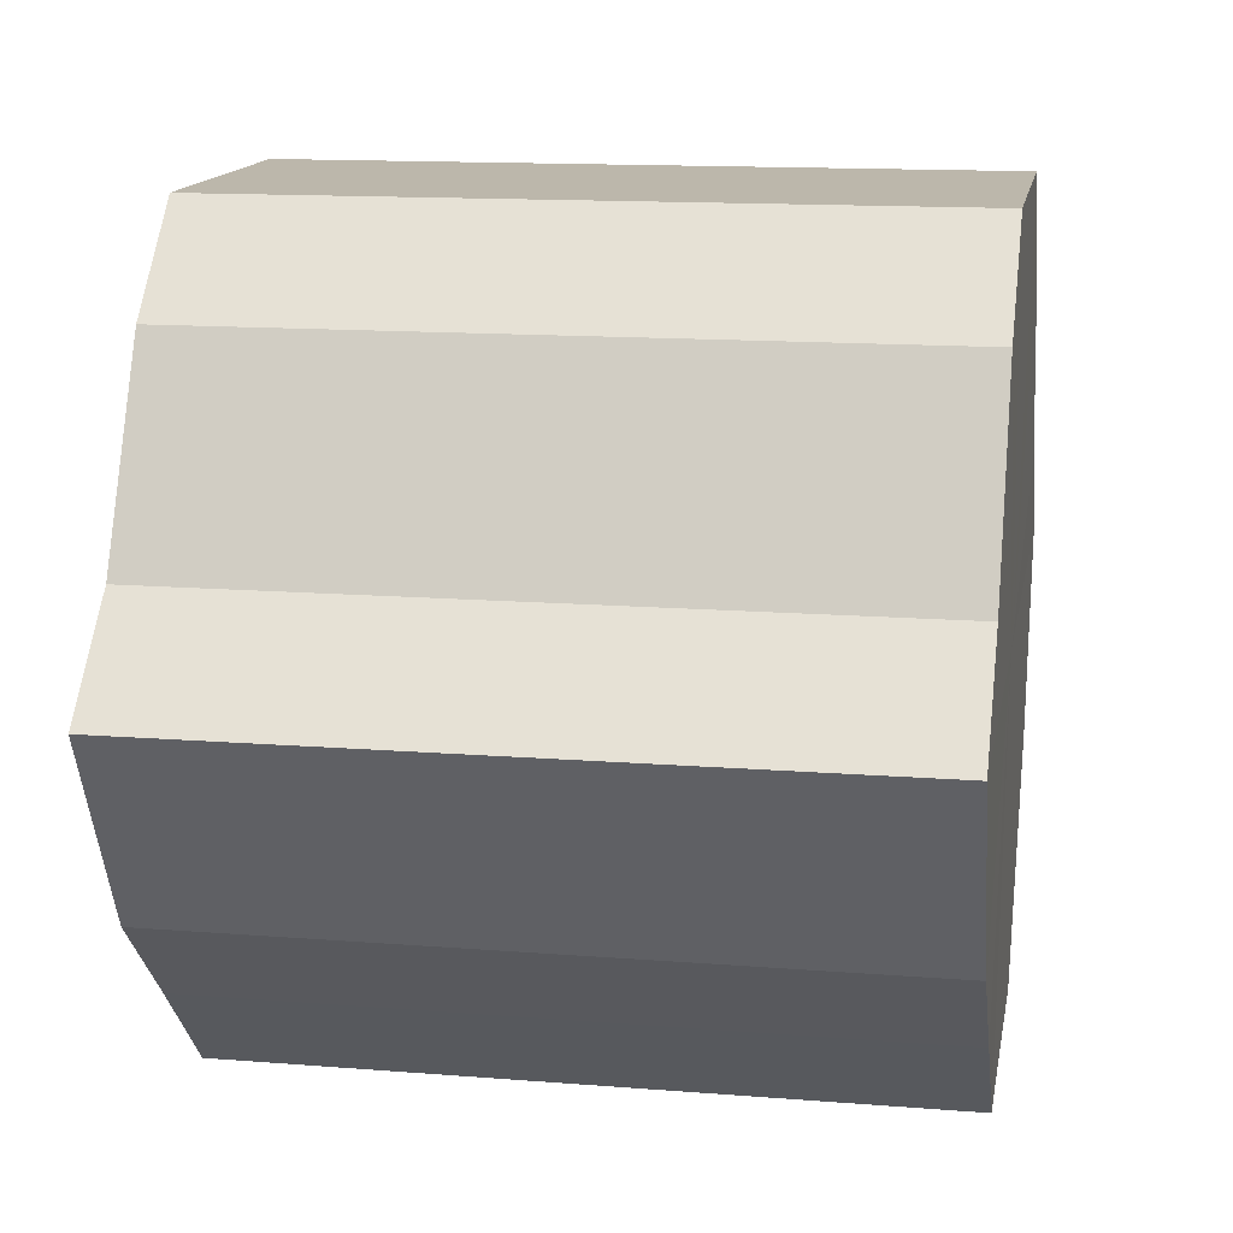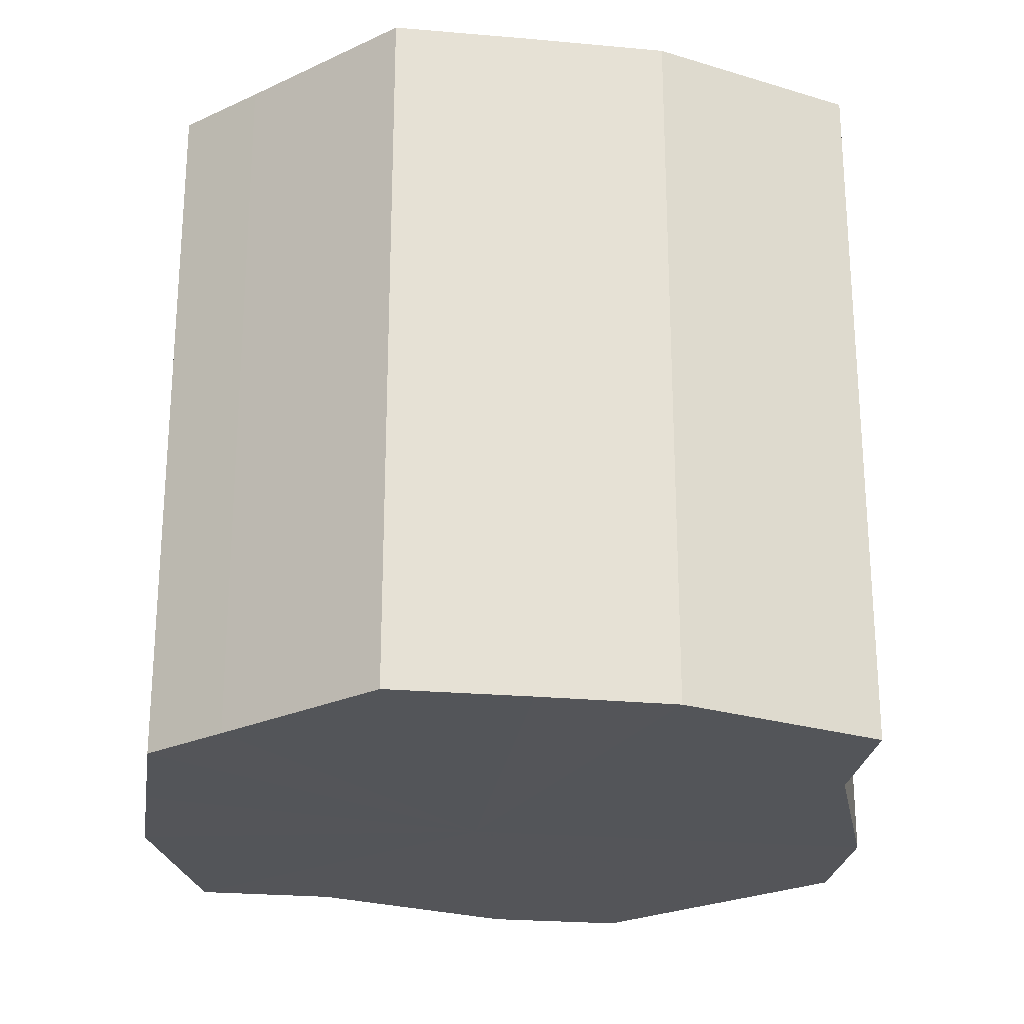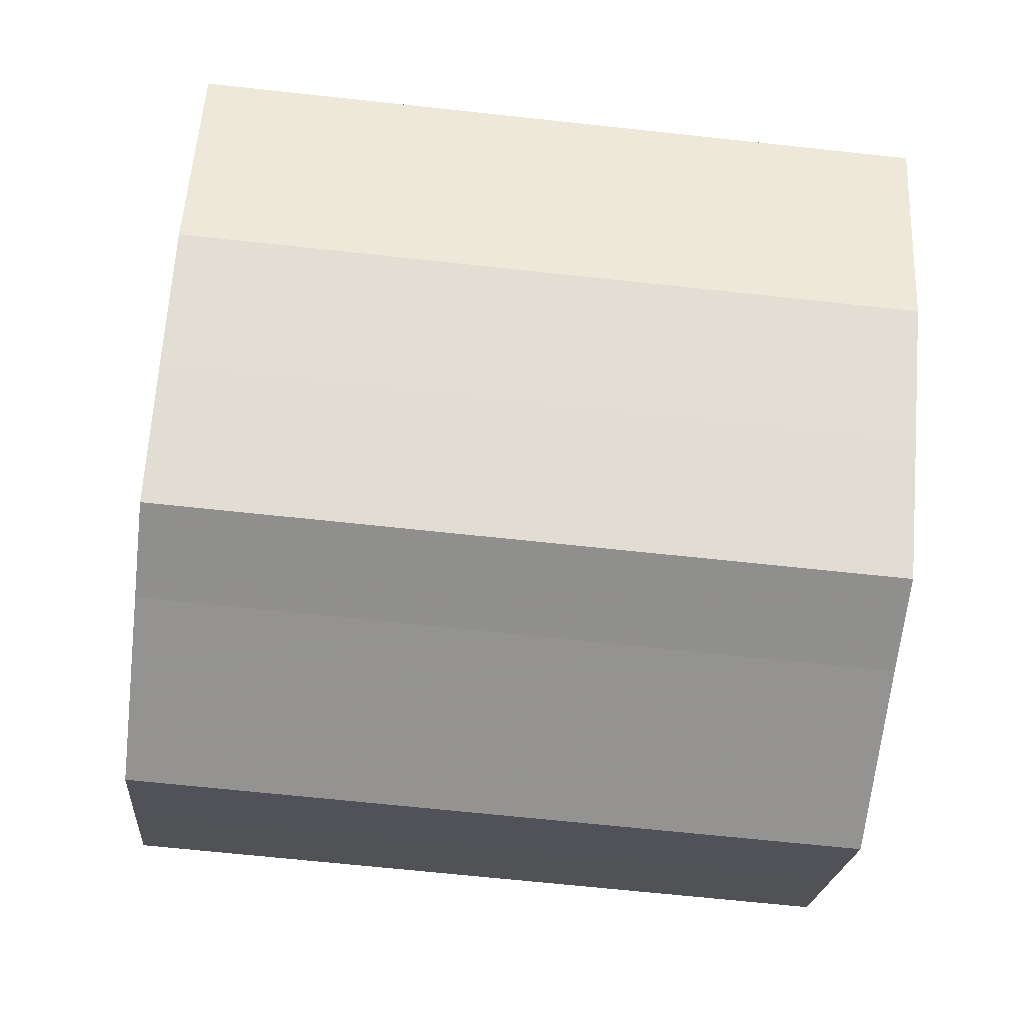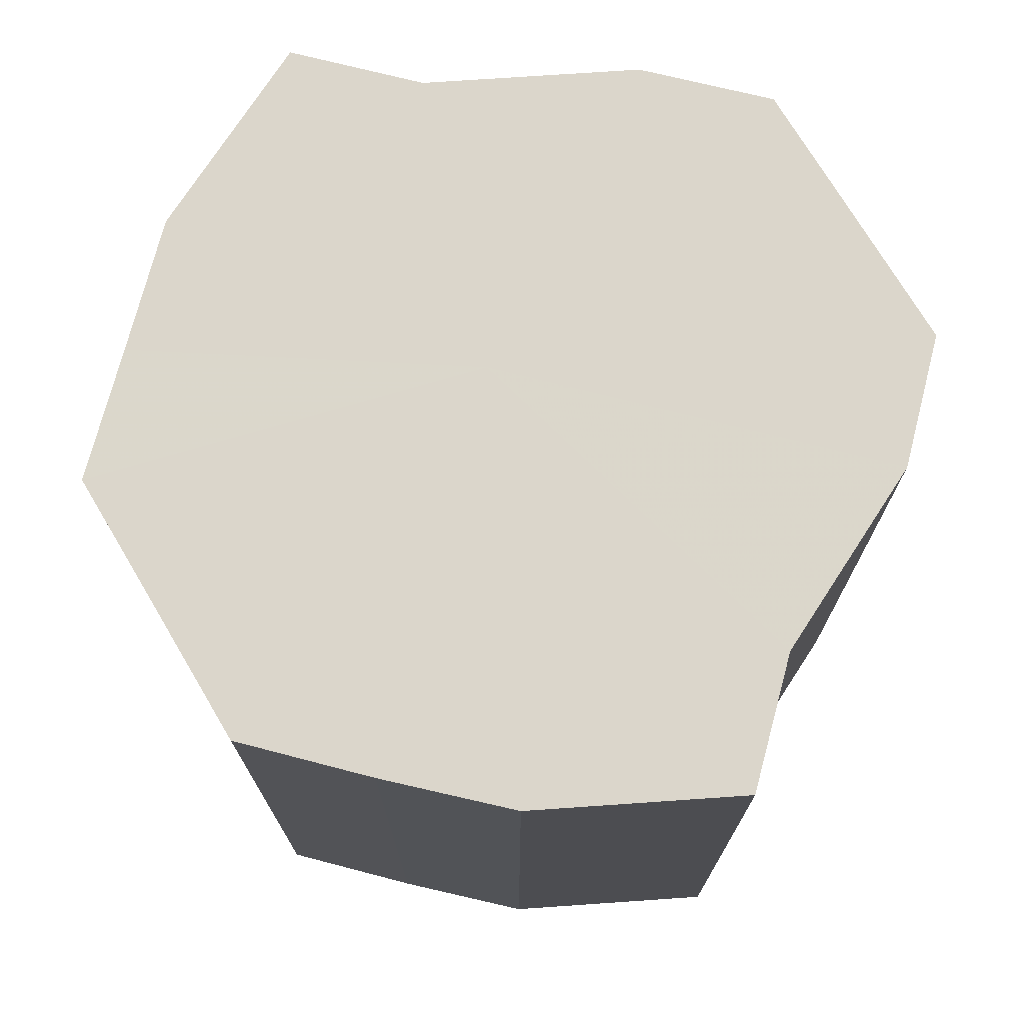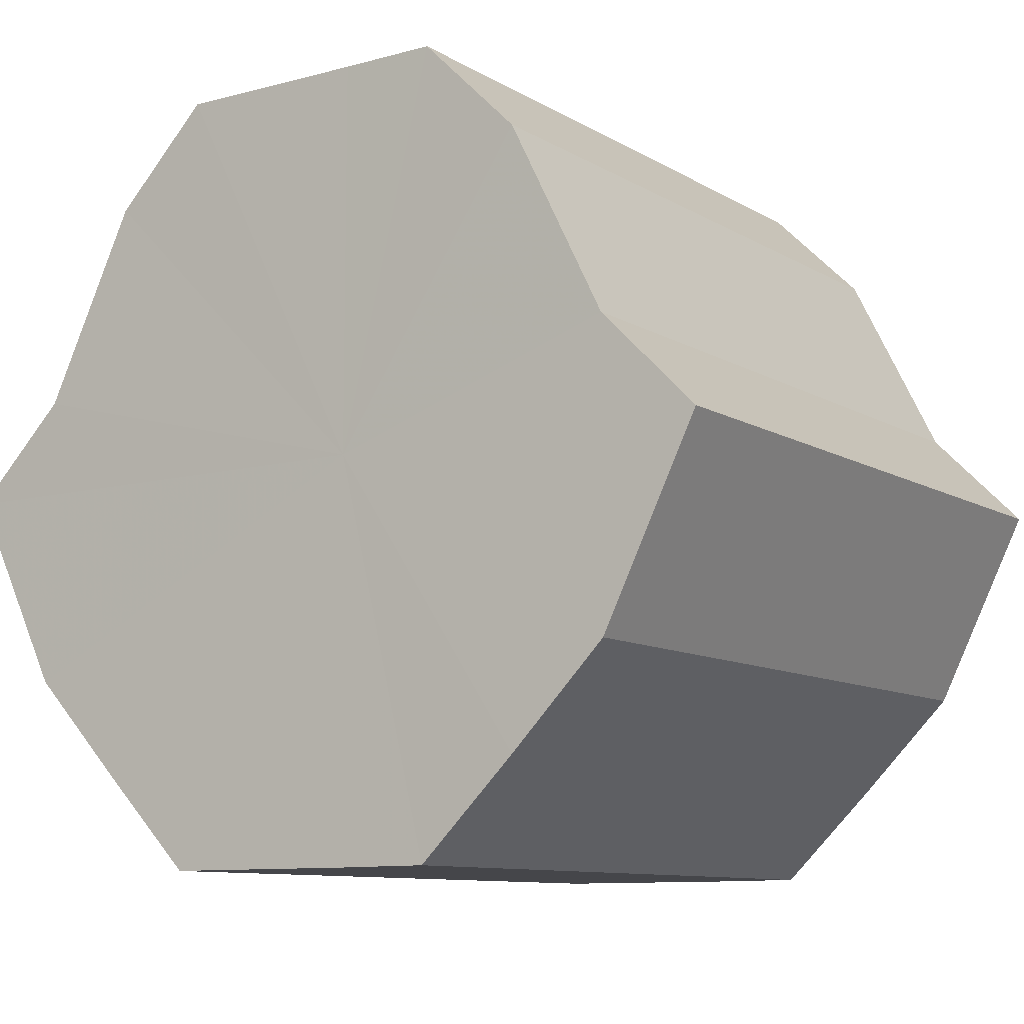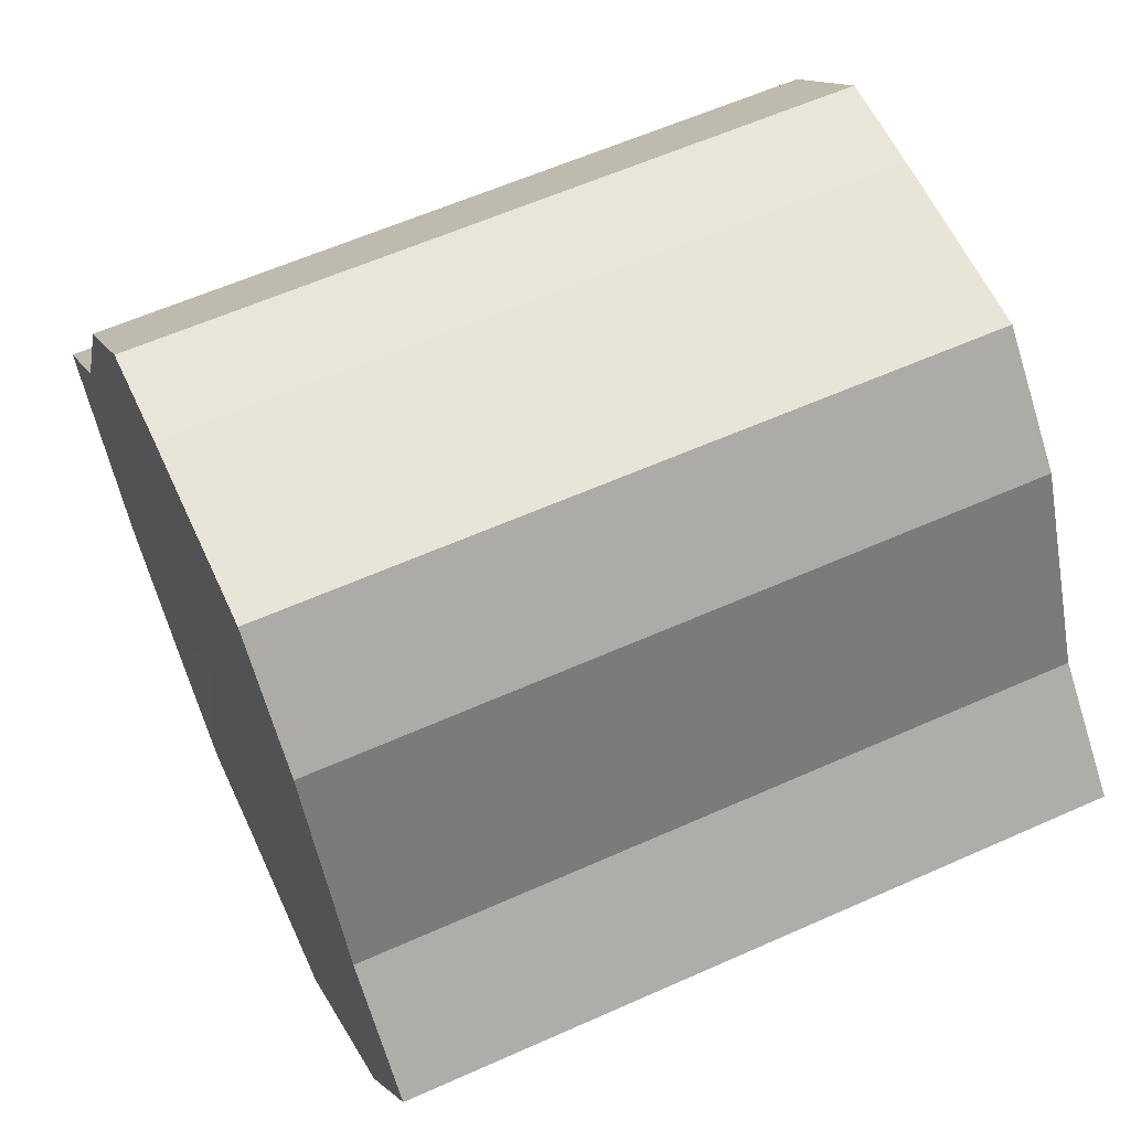
<metadata>
{"format":"obj","ext":"obj","renderer":"f3d","projection":"perspective","resolution":1024,"background":"white","views":[{"elev":14.4,"azim":-79.9,"up":"+Y"},{"elev":-24.6,"azim":37.0,"up":"+Z"},{"elev":-66.3,"azim":-96.3,"up":"+Y"},{"elev":73.5,"azim":59.2,"up":"+Z"},{"elev":-9.9,"azim":-145.7,"up":"+Y"},{"elev":60.1,"azim":65.4,"up":"+Y"}]}
</metadata>
<code>
o 11189
v 2234 1856 7.36
v 2234 1856 7.36
v 2234 1856 7.433
v 2234 1856 7.36
v 2234 1856 7.433
v 2234 1856 7.36
v 2234 1856 7.433
v 2234 1856 7.36
v 2234 1856 7.433
v 2234 1856 7.36
v 2234 1856 7.433
v 2234 1856 7.36
v 2234 1856 7.433
v 2234 1856 7.36
v 2234 1856 7.433
v 2234 1856 7.36
v 2234 1856 7.433
v 2234 1856 7.36
v 2234 1856 7.433
v 2234 1856 7.36
v 2234 1856 7.433
v 2234 1856 7.36
v 2234 1856 7.433
v 2234 1856 7.36
v 2234 1856 7.433
v 2234 1856 7.36
v 2234 1856 7.433
v 2234 1856 7.36
v 2234 1856 7.433
v 2234 1856 7.36
v 2234 1856 7.433
v 2234 1856 7.433
v 2234 1856 7.433
v 2234 1856 7.36
v 2234 1856 7.433
v 2234 1856 7.36
v 2234 1856 7.433
v 2234 1856 7.433
v 2234 1856 7.36
v 2234 1856 7.433
v 2234 1856 7.36
v 2234 1856 7.36
v 2234 1856 7.433
v 2234 1856 7.433
v 2234 1856 7.36
v 2234 1856 7.433
v 2234 1856 7.36
v 2234 1856 7.36
v 2234 1856 7.433
v 2234 1856 7.433
v 2234 1856 7.36
v 2234 1856 7.433
v 2234 1856 7.36
v 2234 1856 7.36
v 2234 1856 7.433
v 2234 1856 7.433
v 2234 1856 7.36
v 2234 1856 7.433
v 2234 1856 7.36
v 2234 1856 7.36
v 2234 1856 7.433
v 2234 1856 7.433
v 2234 1856 7.36
v 2234 1856 7.36
v 2234 1856 7.36
v 2234 1856 7.36
v 2234 1856 7.36
v 2234 1856 7.36
v 2234 1856 7.36
v 2234 1856 7.36
v 2234 1856 7.36
v 2234 1856 7.36
v 2234 1856 7.36
v 2234 1856 7.36
v 2234 1856 7.36
v 2234 1856 7.36
v 2234 1856 7.36
v 2234 1856 7.36
v 2234 1856 7.36
v 2234 1856 7.36
v 2234 1856 7.36
v 2234 1856 7.433
v 2234 1856 7.433
v 2234 1856 7.433
v 2234 1856 7.433
v 2234 1856 7.433
v 2234 1856 7.433
v 2234 1856 7.433
v 2234 1856 7.433
v 2234 1856 7.433
v 2234 1856 7.433
v 2234 1856 7.433
v 2234 1856 7.433
v 2234 1856 7.433
v 2234 1856 7.433
v 2234 1856 7.433
v 2234 1856 7.433
v 2234 1856 7.433
f 1 2 3
f 2 4 5
f 6 1 7
f 4 8 9
f 10 6 11
f 8 12 13
f 14 10 15
f 12 16 17
f 18 14 19
f 16 20 21
f 22 18 23
f 20 24 25
f 26 22 27
f 24 28 29
f 30 26 31
f 28 30 32
f 33 34 35
f 35 36 37
f 38 39 33
f 40 41 38
f 37 42 43
f 44 45 40
f 46 47 44
f 43 48 49
f 50 51 46
f 52 53 50
f 49 54 55
f 56 57 52
f 58 59 56
f 55 60 61
f 62 63 58
f 61 64 62
f 65 66 67
f 65 68 66
f 65 67 69
f 65 70 68
f 65 69 71
f 65 72 70
f 65 71 73
f 65 74 72
f 65 73 75
f 65 76 74
f 65 75 77
f 65 78 76
f 65 77 79
f 65 80 78
f 65 79 81
f 65 81 80
f 82 83 84
f 82 85 83
f 82 84 86
f 82 87 85
f 82 86 88
f 82 89 87
f 82 88 90
f 82 91 89
f 82 90 92
f 82 93 91
f 82 92 94
f 82 95 93
f 82 94 96
f 82 97 95
f 82 96 98
f 82 98 97

</code>
